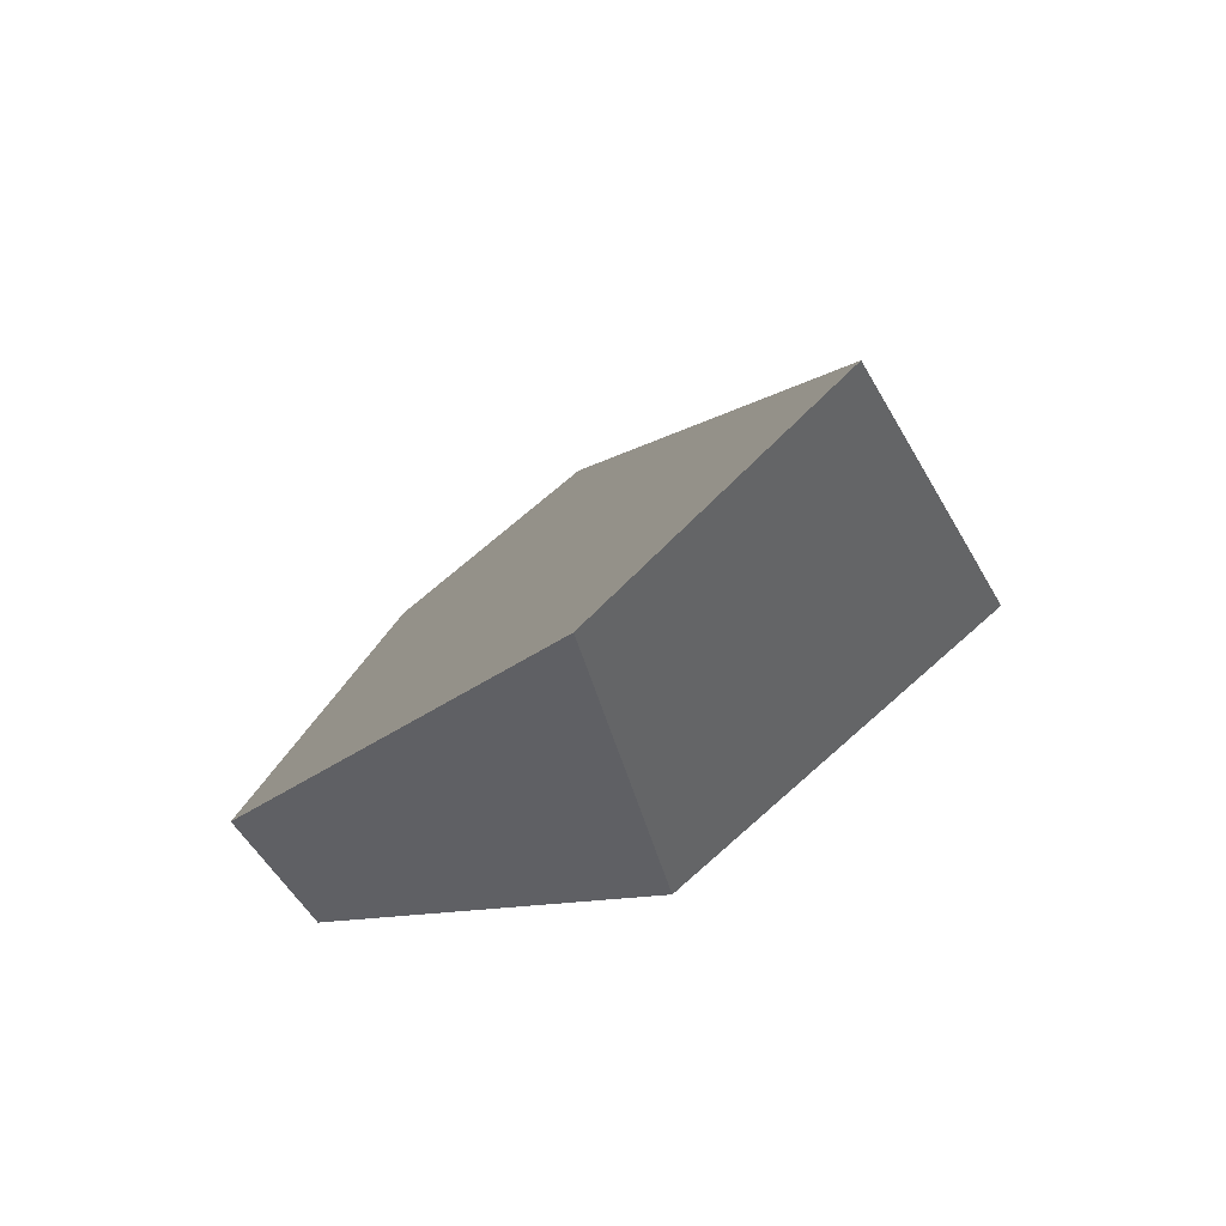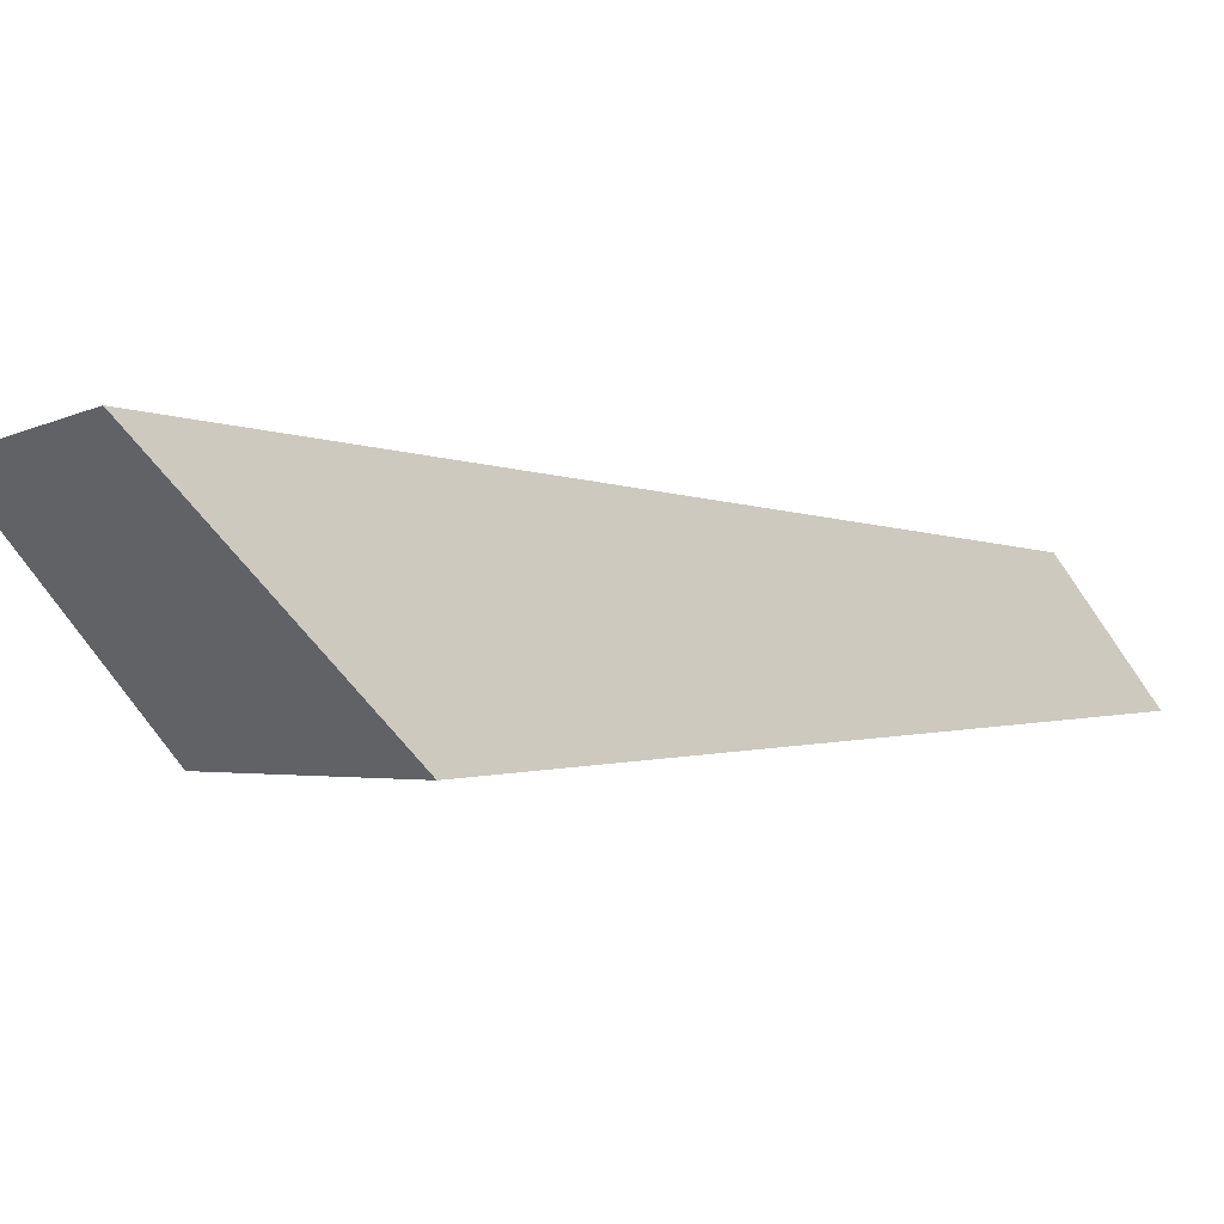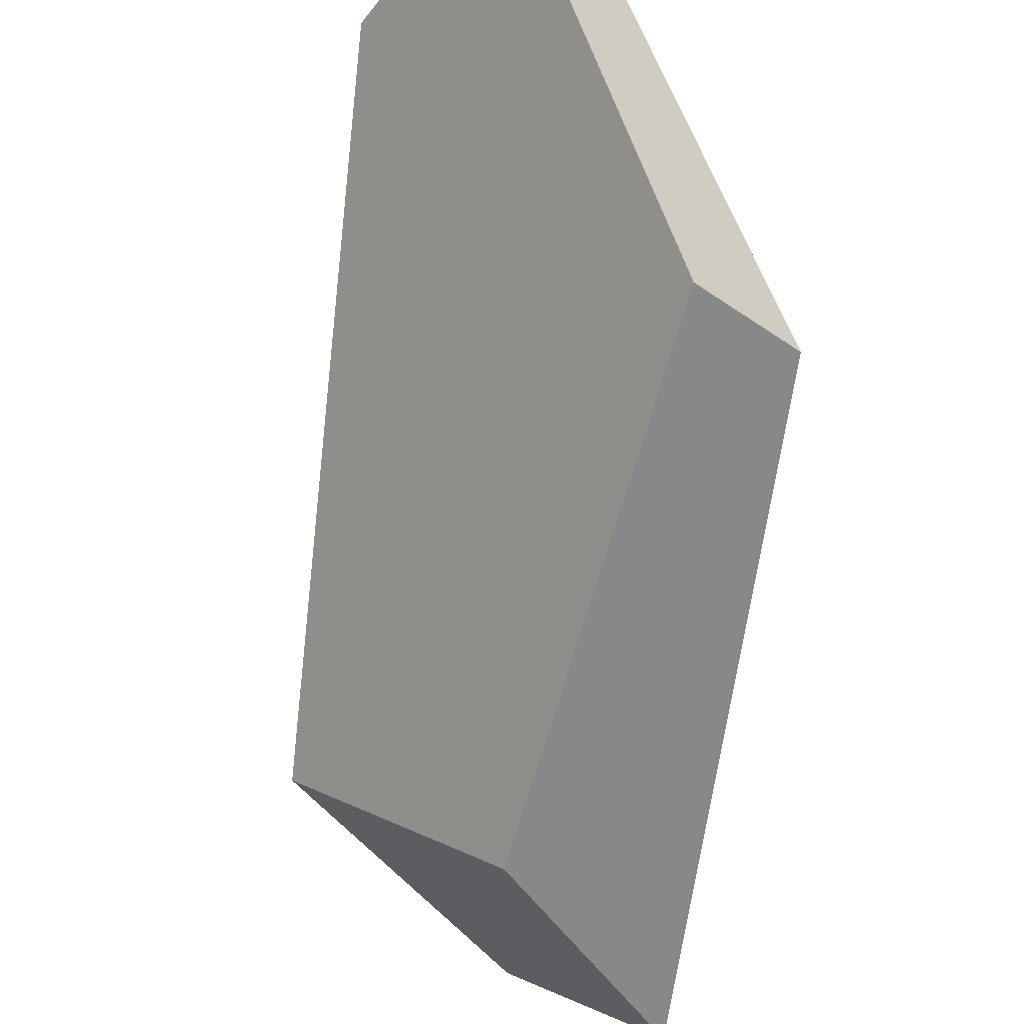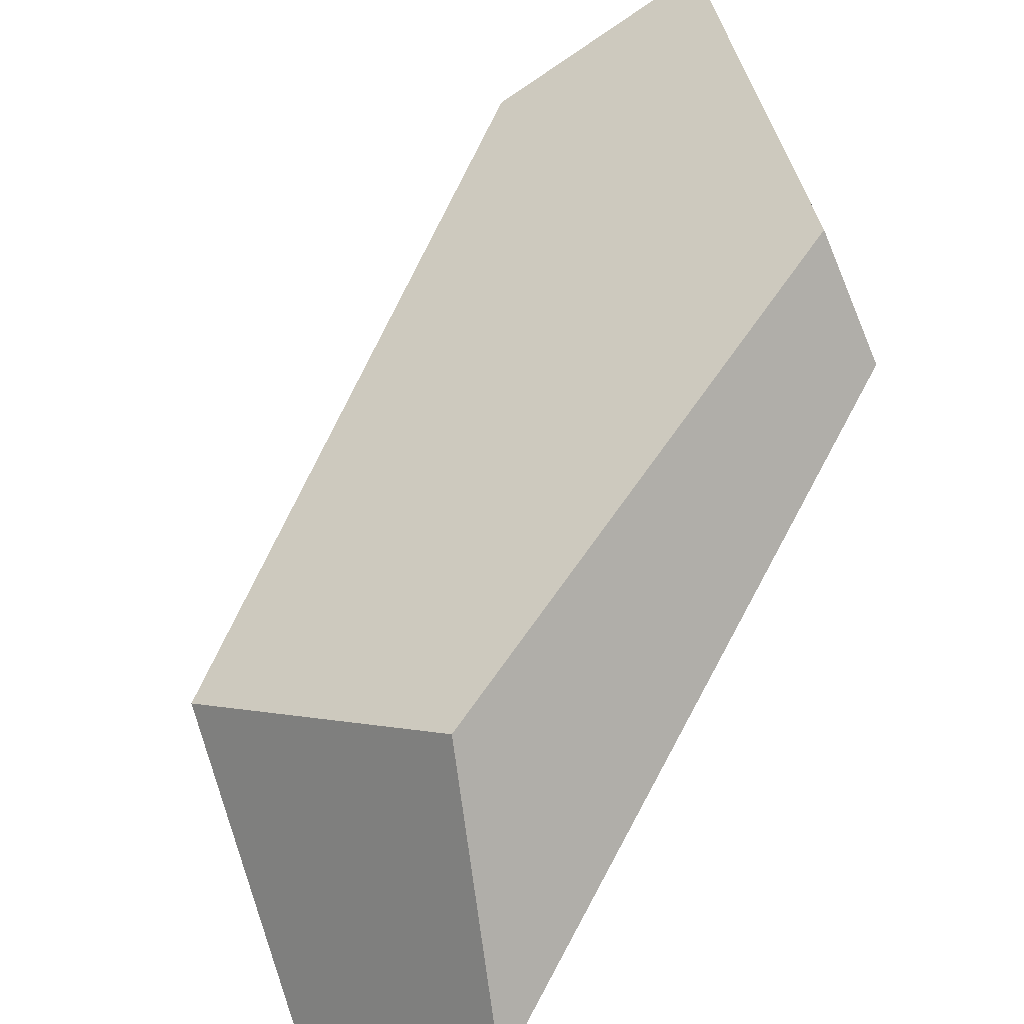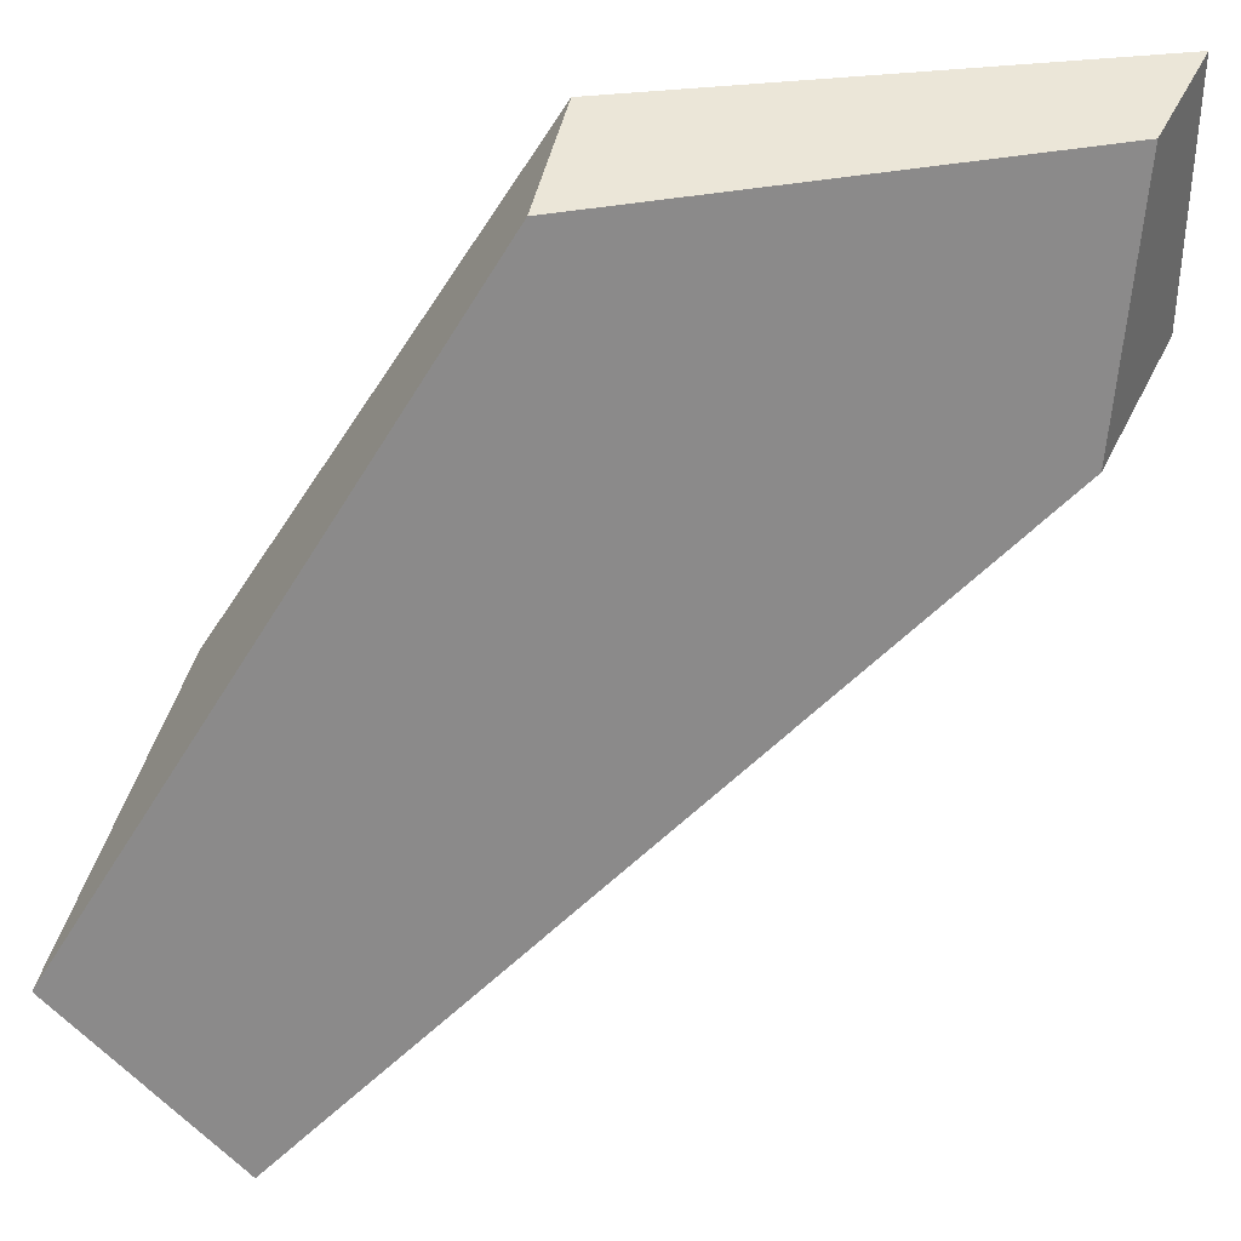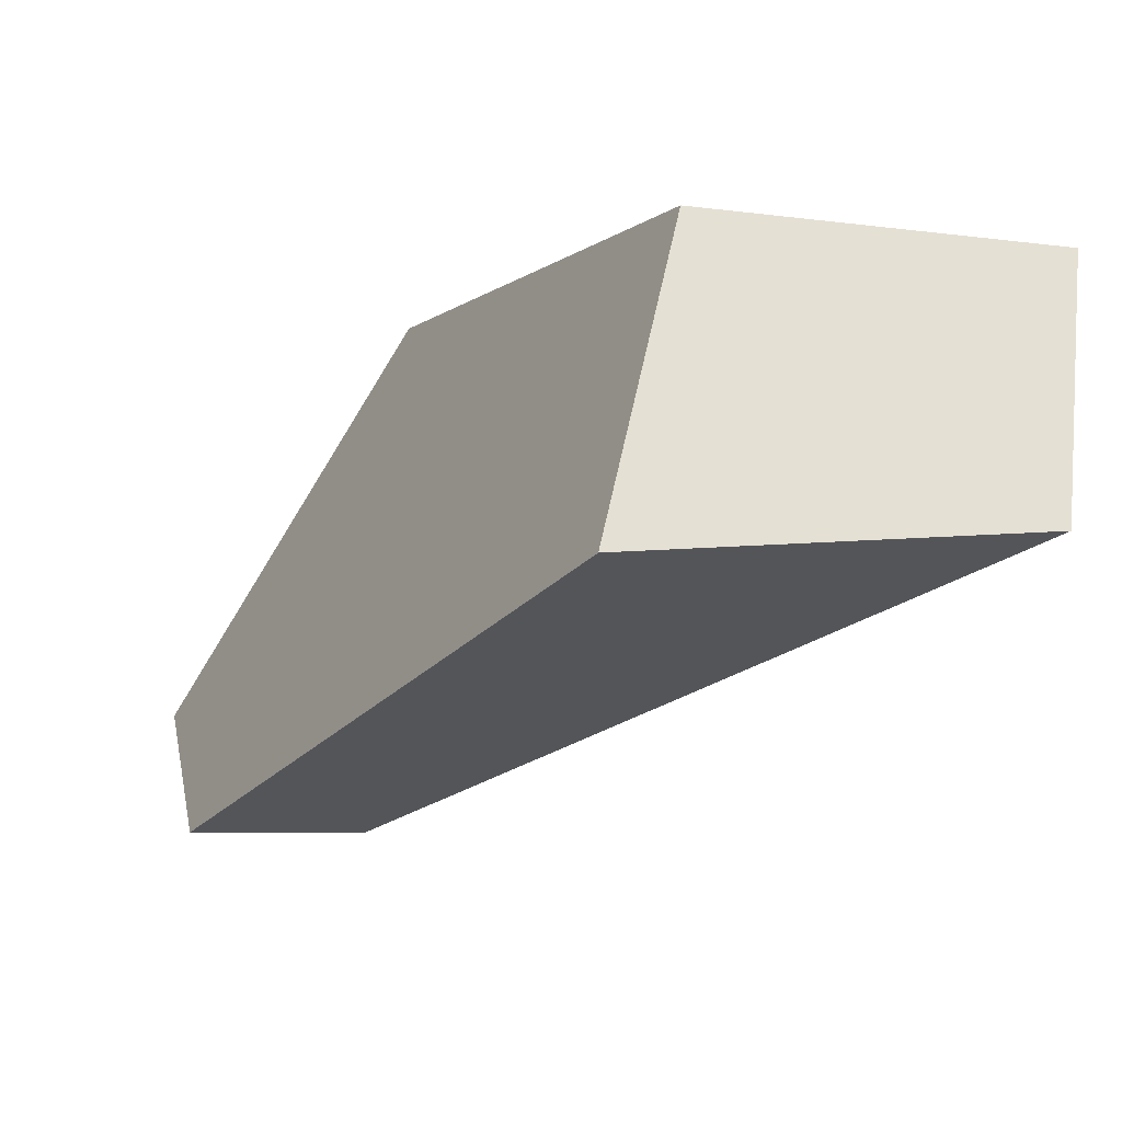
<metadata>
{"format":"obj","ext":"obj","renderer":"f3d","projection":"perspective","resolution":1024,"background":"white","views":[{"elev":-37.8,"azim":117.9,"up":"+Y"},{"elev":-78.0,"azim":120.9,"up":"+Z"},{"elev":-44.7,"azim":-44.7,"up":"+Y"},{"elev":-75.4,"azim":-66.8,"up":"+Y"},{"elev":46.6,"azim":111.4,"up":"+Z"},{"elev":-70.1,"azim":-3.0,"up":"+Z"}]}
</metadata>
<code>
g Object008_Part_024
v 0.06823 -0.06083 -0.03111
v -0.03015 0.05874 0.02241
v 0.06458 -0.03164 -0.06647
v -0.04727 0.05651 0.06647
v -0.002699 -0.01372 0.06647
v -0.06001 0.06083 0.02352
v -0.04727 0.05651 0.06647
v -0.06823 0.05804 0.06647
v -0.03015 0.05874 0.02241
v 0.01392 -0.06055 -0.01589
v -0.002699 -0.01372 0.06647
v 0.06823 -0.06083 -0.03111
v -0.02761 -0.01779 0.06647
v -0.04727 0.05651 0.06647
v -0.02761 -0.01779 0.06647
v -0.06823 0.05804 0.06647
v -0.002699 -0.01372 0.06647
v 0.003743 -0.02302 -0.05977
v -0.03015 0.05874 0.02241
v -0.06001 0.06083 0.02352
v 0.06458 -0.03164 -0.06647
v 0.01392 -0.06055 -0.01589
v 0.06458 -0.03164 -0.06647
v 0.003743 -0.02302 -0.05977
v 0.06823 -0.06083 -0.03111
v -0.02761 -0.01779 0.06647
v -0.06001 0.06083 0.02352
v -0.06823 0.05804 0.06647
v 0.003743 -0.02302 -0.05977
v 0.01392 -0.06055 -0.01589
g Object008_Part_024_0
f 3 2 1
f 2 4 1
f 4 5 1
f 8 7 6
f 9 6 7
f 12 11 10
f 13 10 11
f 16 15 14
f 17 14 15
f 20 19 18
f 21 18 19
f 24 23 22
f 25 22 23
f 28 27 26
f 27 29 26
f 29 30 26

</code>
